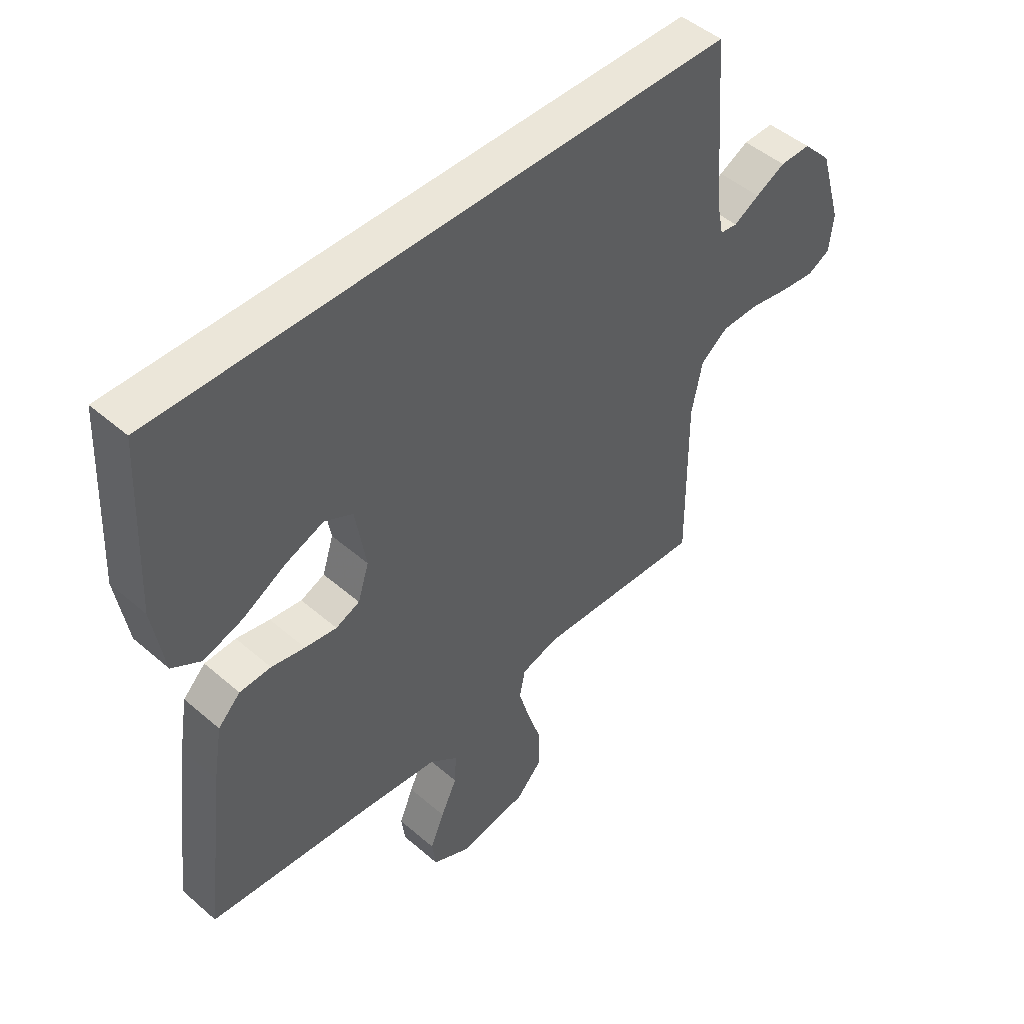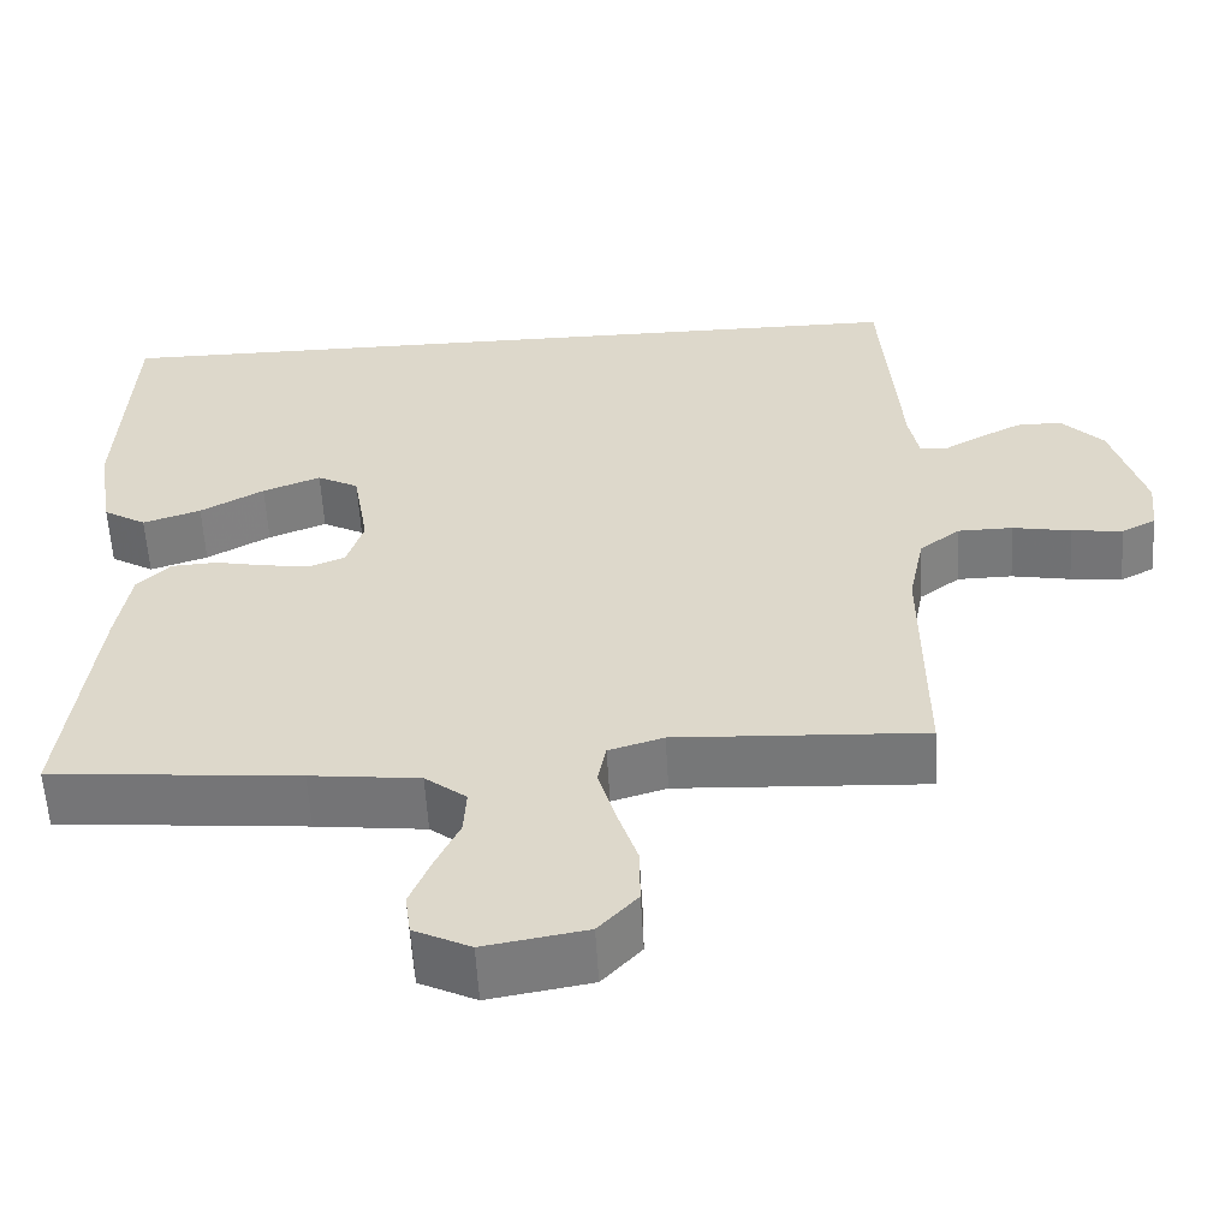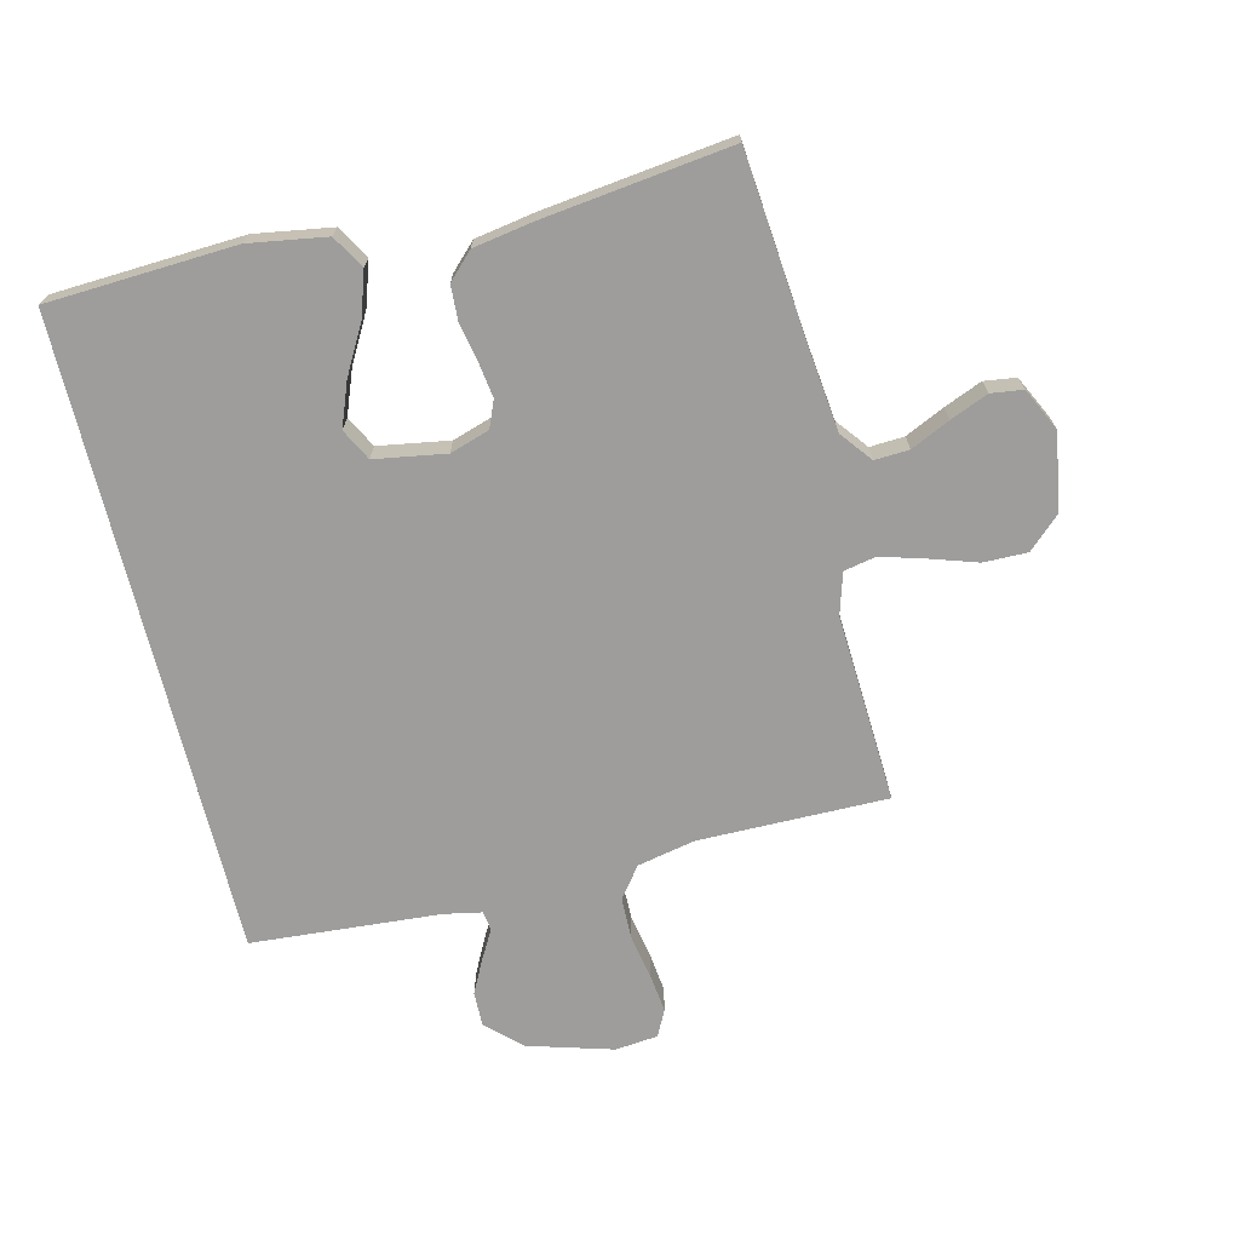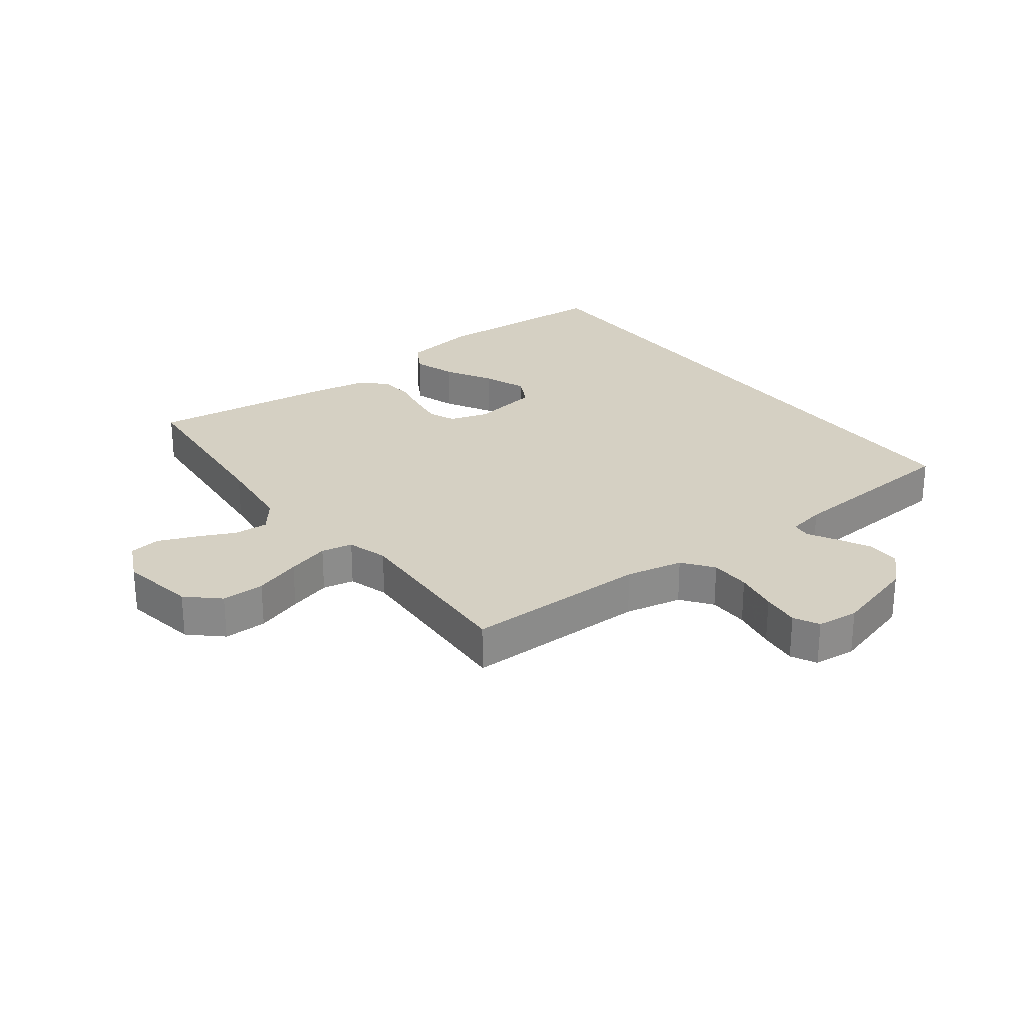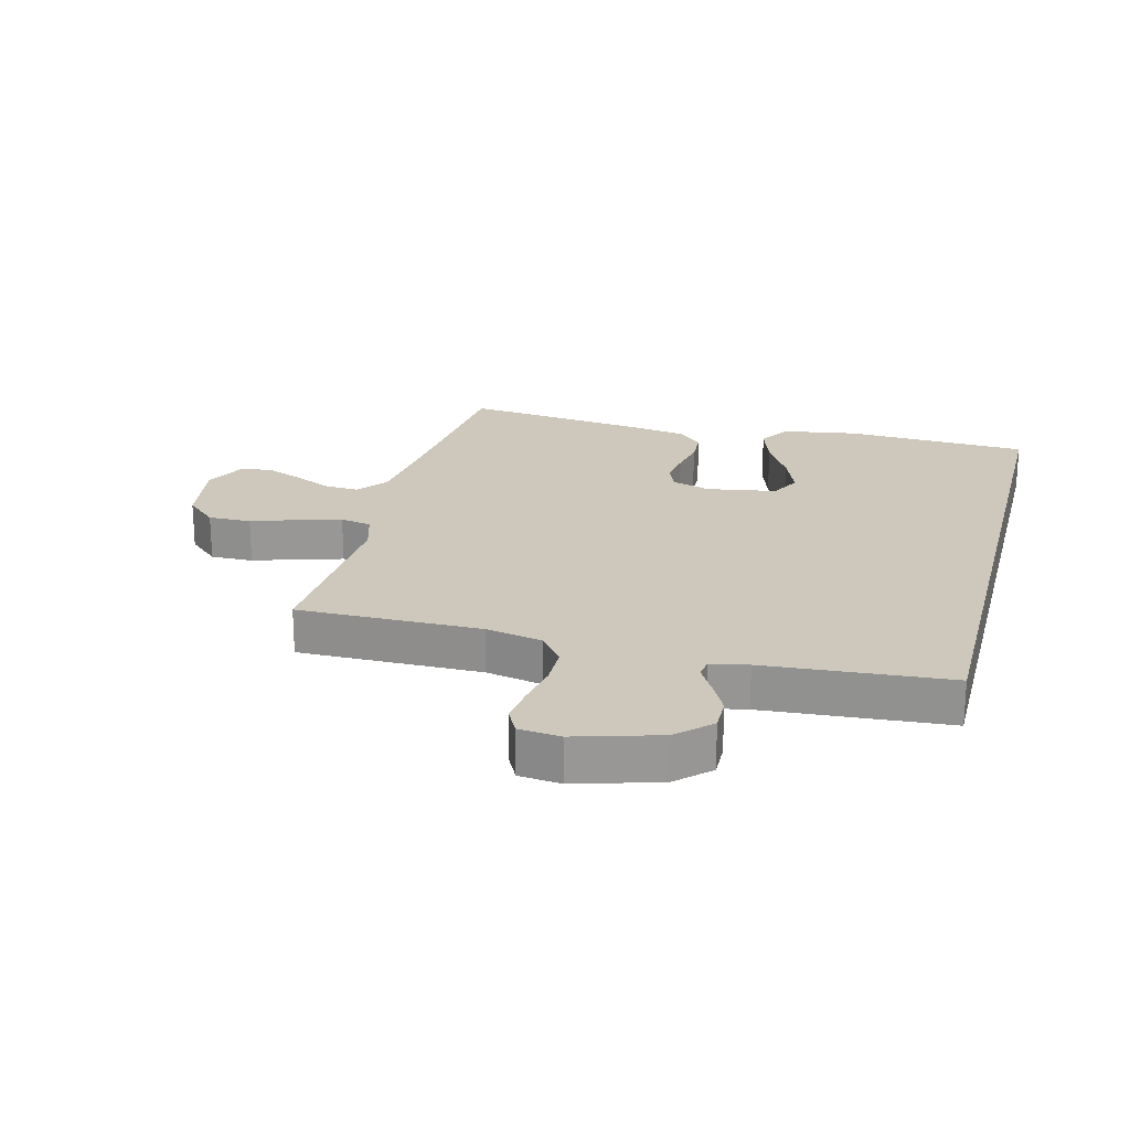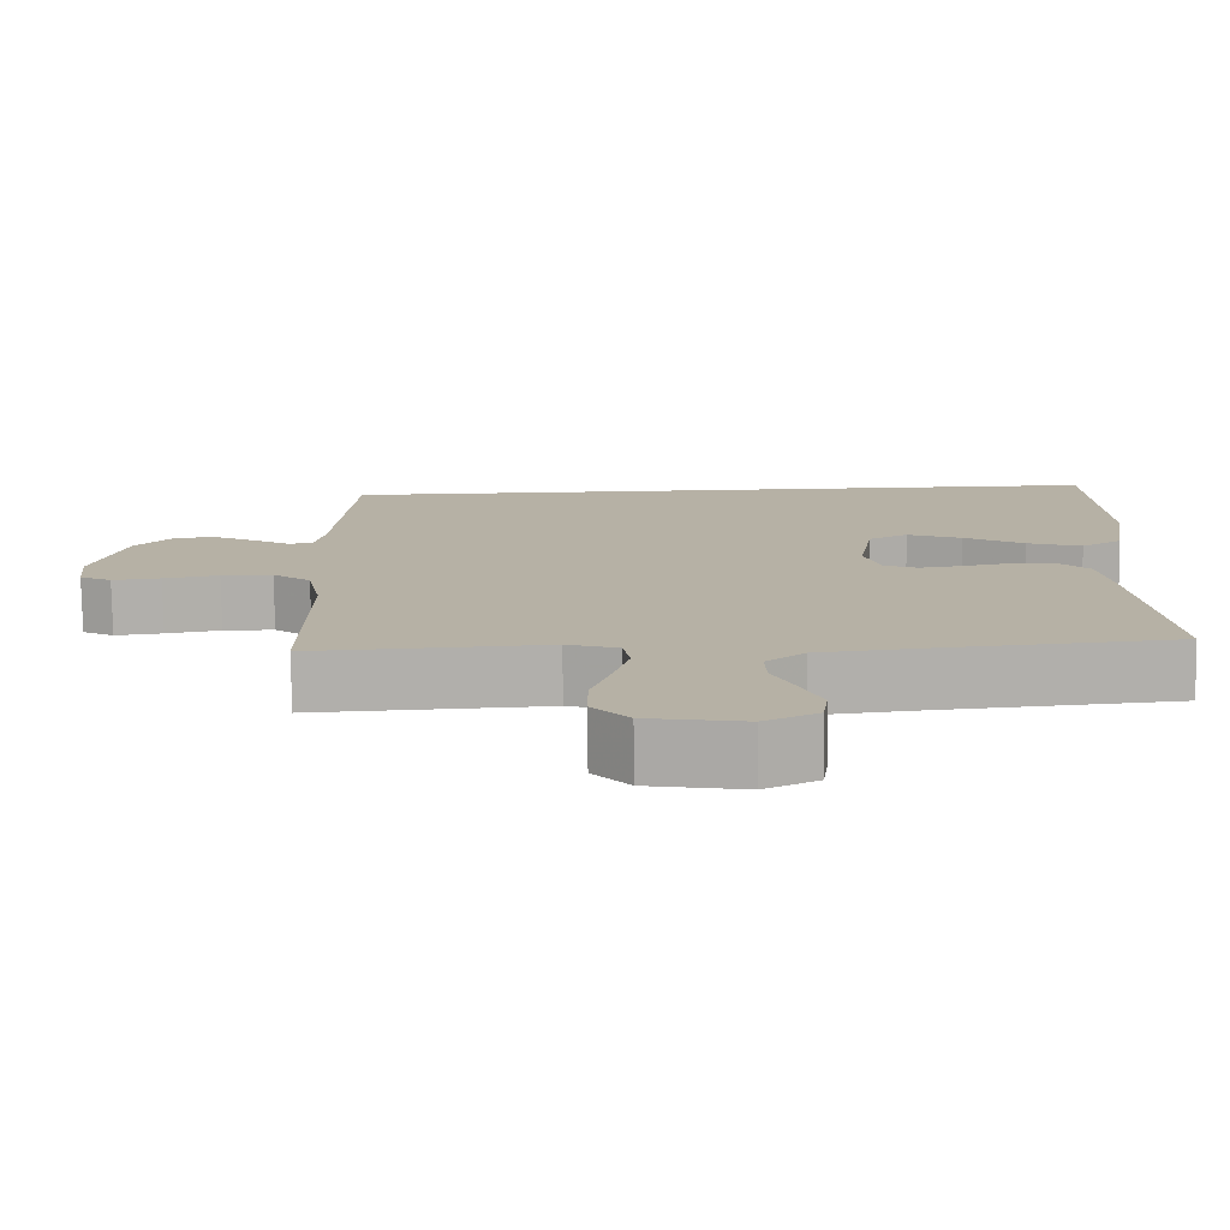
<metadata>
{"format":"obj","ext":"obj","renderer":"f3d","projection":"perspective","resolution":1024,"background":"white","views":[{"elev":47.7,"azim":134.2,"up":"+Z"},{"elev":-57.5,"azim":-176.8,"up":"+Z"},{"elev":-70.4,"azim":103.8,"up":"+Y"},{"elev":26.3,"azim":-127.1,"up":"+Y"},{"elev":22.0,"azim":-75.5,"up":"+Y"},{"elev":-77.8,"azim":0.8,"up":"+Z"}]}
</metadata>
<code>
v 0.514 0.07 0.5
v 0.529 0.07 0.2
v 0.509 0.07 0.077
v 0.457 0.07 0.046
v 0.387 0.07 0.069
v 0.31 0.07 0.112
v 0.24 0.07 0.139
v 0.19 0.07 0.113
v 0.171 0.07 0
v 0.191 0.07 -0.063
v 0.234 0.07 -0.081
v 0.291 0.07 -0.073
v 0.351 0.07 -0.061
v 0.407 0.07 -0.064
v 0.447 0.07 -0.104
v 0.463 0.07 -0.2
v 0.5 0.07 -0.5
v 0.2 0.07 -0.527
v 0.068 0.07 -0.542
v 0.018 0.07 -0.581
v 0.021 0.07 -0.636
v 0.05 0.07 -0.698
v 0.075 0.07 -0.759
v 0.068 0.07 -0.81
v 0 0.07 -0.843
v -0.123 0.07 -0.822
v -0.17 0.07 -0.771
v -0.169 0.07 -0.701
v -0.144 0.07 -0.625
v -0.124 0.07 -0.556
v -0.134 0.07 -0.505
v -0.2 0.07 -0.485
v -0.5 0.07 -0.5
v -0.498 0.07 -0.2
v -0.517 0.07 -0.107
v -0.566 0.07 -0.07
v -0.632 0.07 -0.069
v -0.703 0.07 -0.082
v -0.765 0.07 -0.089
v -0.806 0.07 -0.068
v -0.813 0.07 0
v -0.773 0.07 0.136
v -0.722 0.07 0.189
v -0.667 0.07 0.188
v -0.614 0.07 0.161
v -0.568 0.07 0.135
v -0.537 0.07 0.139
v -0.525 0.07 0.2
v -0.502 0.07 0.5
v 0.514 0 0.5
v 0.529 0 0.2
v 0.509 0 0.077
v 0.457 0 0.046
v 0.387 0 0.069
v 0.31 0 0.112
v 0.24 0 0.139
v 0.19 0 0.113
v 0.171 0 0
v 0.191 0 -0.063
v 0.234 0 -0.081
v 0.291 0 -0.073
v 0.351 0 -0.061
v 0.407 0 -0.064
v 0.447 0 -0.104
v 0.463 0 -0.2
v 0.5 0 -0.5
v 0.2 0 -0.527
v 0.068 0 -0.542
v 0.018 0 -0.581
v 0.021 0 -0.636
v 0.05 0 -0.698
v 0.075 0 -0.759
v 0.068 0 -0.81
v 0 0 -0.843
v -0.123 0 -0.822
v -0.17 0 -0.771
v -0.169 0 -0.701
v -0.144 0 -0.625
v -0.124 0 -0.556
v -0.134 0 -0.505
v -0.2 0 -0.485
v -0.5 0 -0.5
v -0.498 0 -0.2
v -0.517 0 -0.107
v -0.566 0 -0.07
v -0.632 0 -0.069
v -0.703 0 -0.082
v -0.765 0 -0.089
v -0.806 0 -0.068
v -0.813 0 0
v -0.773 0 0.136
v -0.722 0 0.189
v -0.667 0 0.188
v -0.614 0 0.161
v -0.568 0 0.135
v -0.537 0 0.139
v -0.525 0 0.2
v -0.502 0 0.5
f 48 49 1 2
f 47 48 2
f 46 47 2
f 43 44 45 46
f 41 42 43 46
f 37 38 39 40
f 37 40 41 46
f 32 33 34
f 31 32 34 35
f 26 27 28 29
f 26 29 30
f 25 26 30
f 24 25 30 31
f 21 22 23 24
f 15 16 17 18
f 15 18 19
f 12 13 14 15
f 11 12 15 19
f 10 11 19 20
f 3 4 5 6
f 3 6 7
f 2 3 7
f 46 2 7
f 36 37 46 7
f 35 36 7 8
f 31 35 8 9
f 21 24 31
f 20 21 31
f 9 10 20 31
f 51 50 98 97
f 51 97 96
f 51 96 95
f 95 94 93 92
f 95 92 91 90
f 89 88 87 86
f 95 90 89 86
f 83 82 81
f 84 83 81 80
f 78 77 76 75
f 79 78 75
f 79 75 74
f 80 79 74 73
f 73 72 71 70
f 67 66 65 64
f 68 67 64
f 64 63 62 61
f 68 64 61 60
f 69 68 60 59
f 55 54 53 52
f 56 55 52
f 56 52 51
f 56 51 95
f 56 95 86 85
f 57 56 85 84
f 58 57 84 80
f 80 73 70
f 80 70 69
f 80 69 59 58
f 1 50 51 2
f 2 51 52 3
f 3 52 53 4
f 4 53 54 5
f 5 54 55 6
f 6 55 56 7
f 7 56 57 8
f 8 57 58 9
f 9 58 59 10
f 10 59 60 11
f 11 60 61 12
f 12 61 62 13
f 13 62 63 14
f 14 63 64 15
f 15 64 65 16
f 16 65 66 17
f 17 66 67 18
f 18 67 68 19
f 19 68 69 20
f 20 69 70 21
f 21 70 71 22
f 22 71 72 23
f 23 72 73 24
f 24 73 74 25
f 25 74 75 26
f 26 75 76 27
f 27 76 77 28
f 28 77 78 29
f 29 78 79 30
f 30 79 80 31
f 31 80 81 32
f 32 81 82 33
f 33 82 83 34
f 34 83 84 35
f 35 84 85 36
f 36 85 86 37
f 37 86 87 38
f 38 87 88 39
f 39 88 89 40
f 40 89 90 41
f 41 90 91 42
f 42 91 92 43
f 43 92 93 44
f 44 93 94 45
f 45 94 95 46
f 46 95 96 47
f 47 96 97 48
f 48 97 98 49
f 49 98 50 1

</code>
